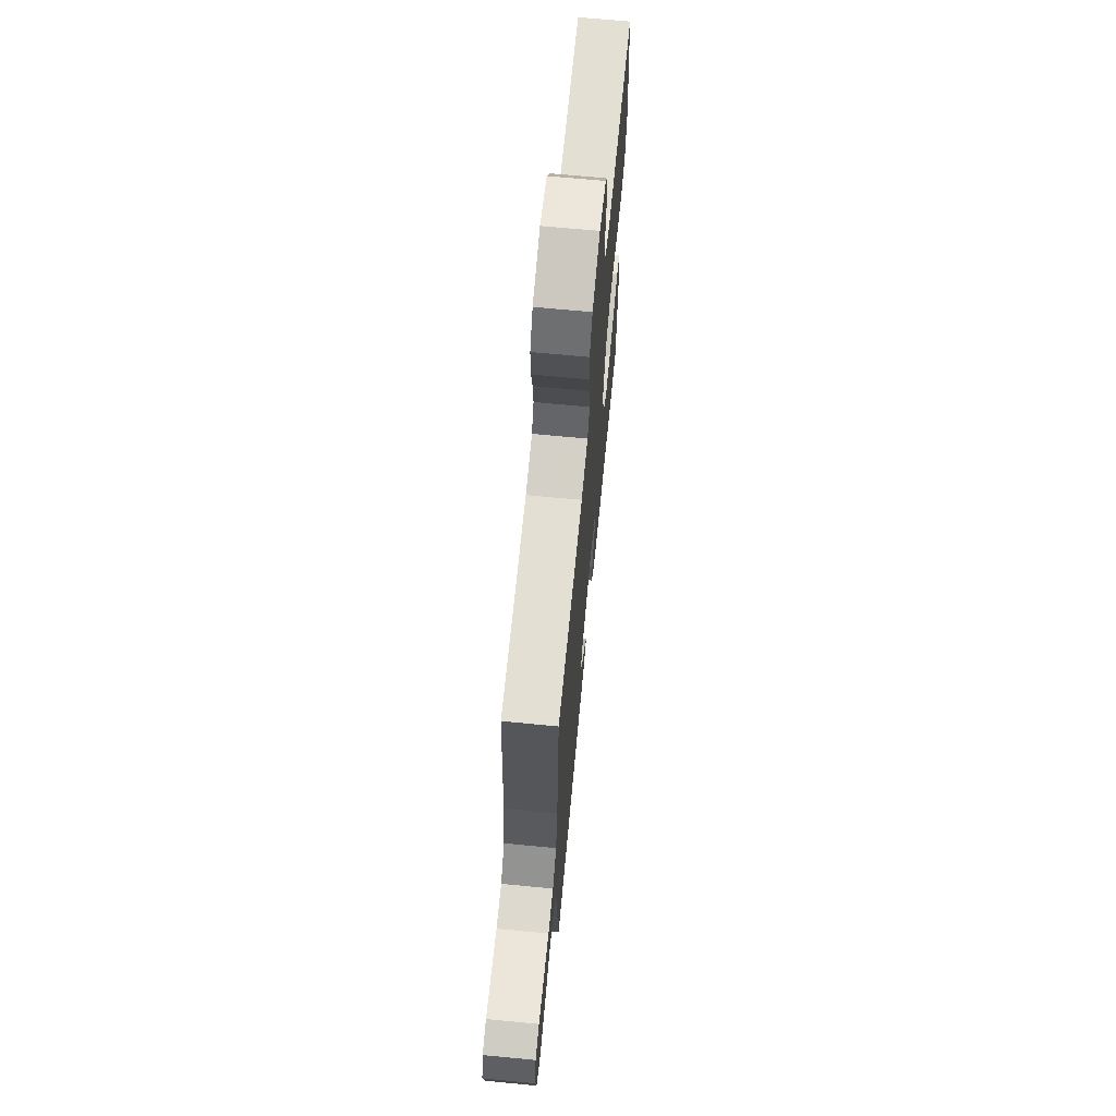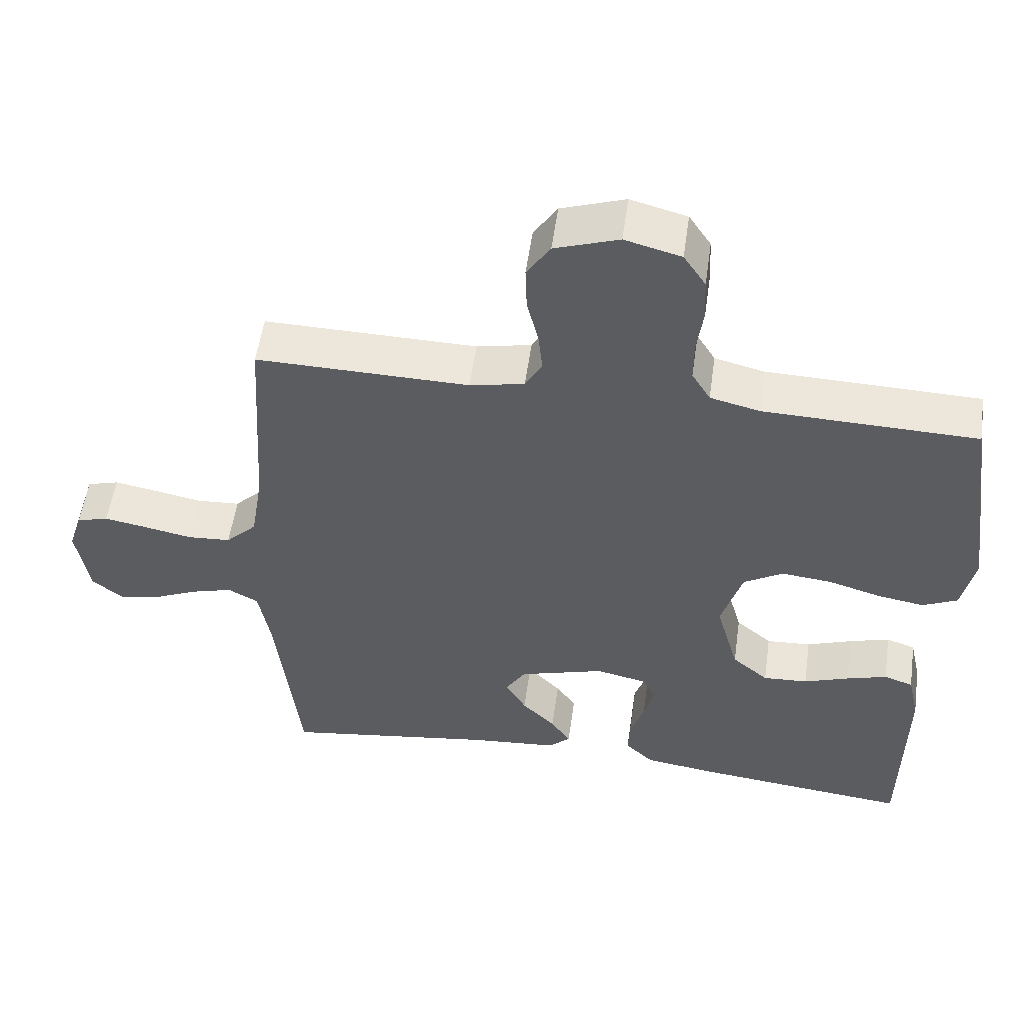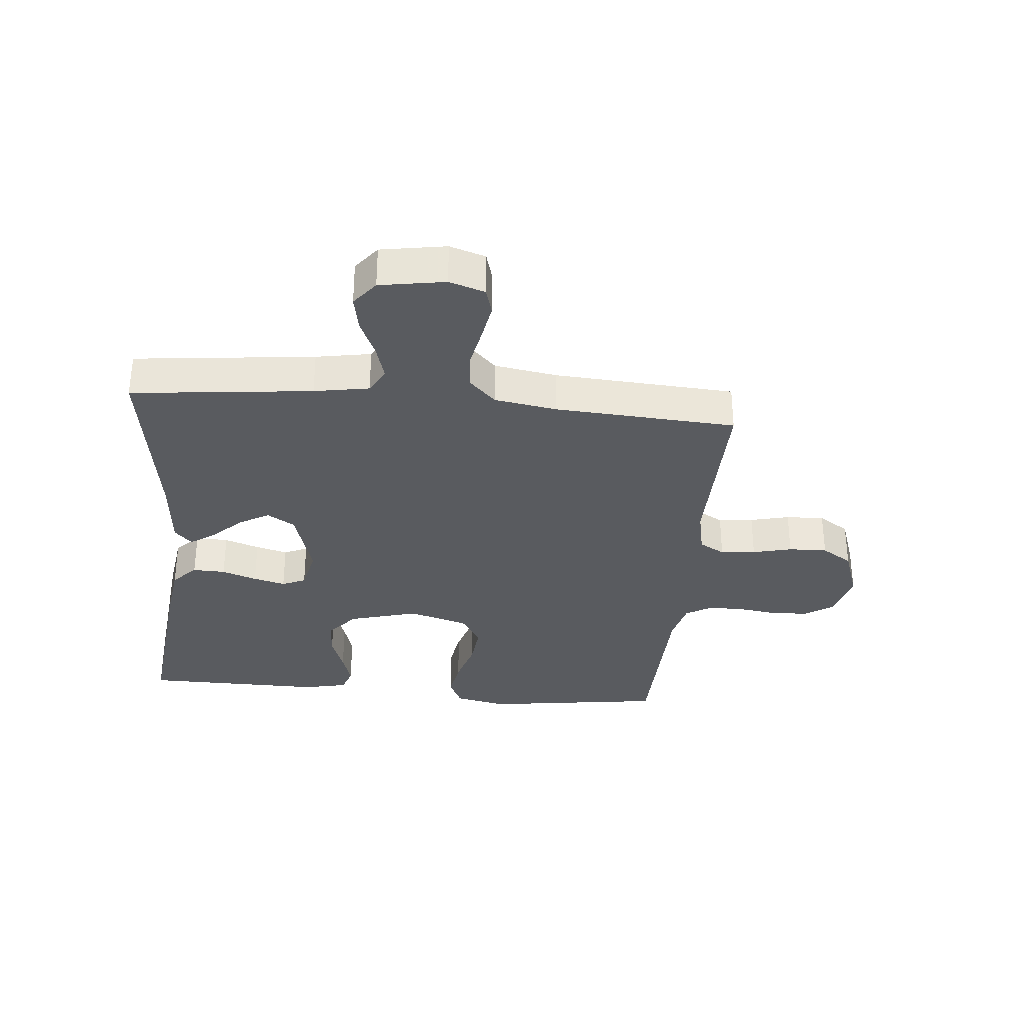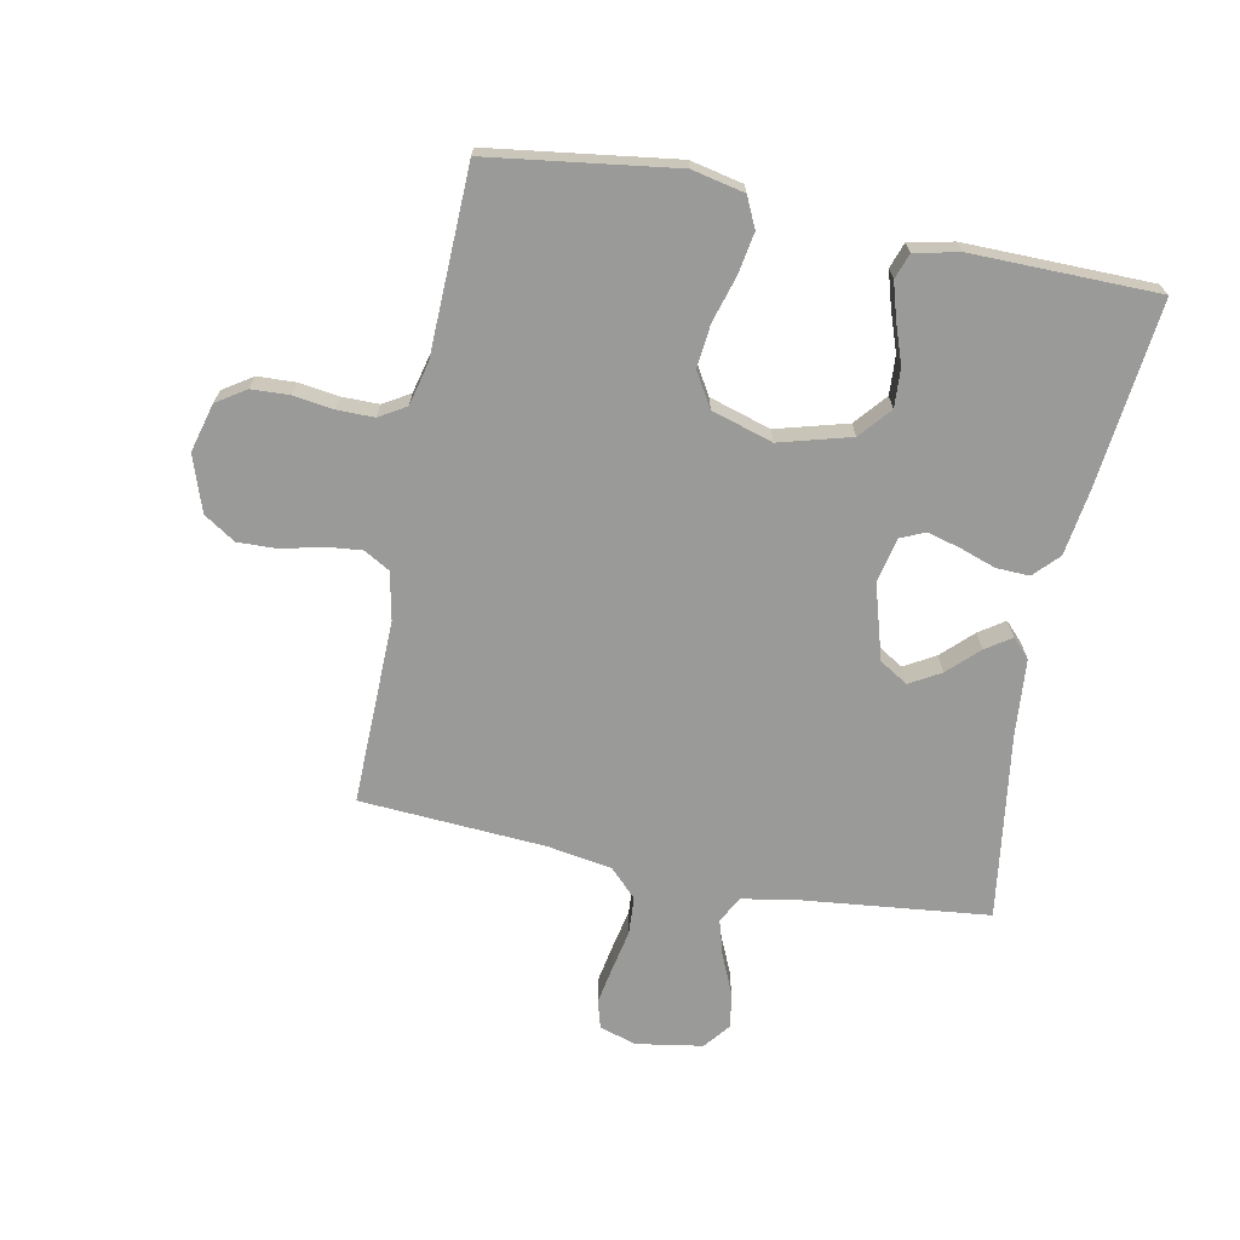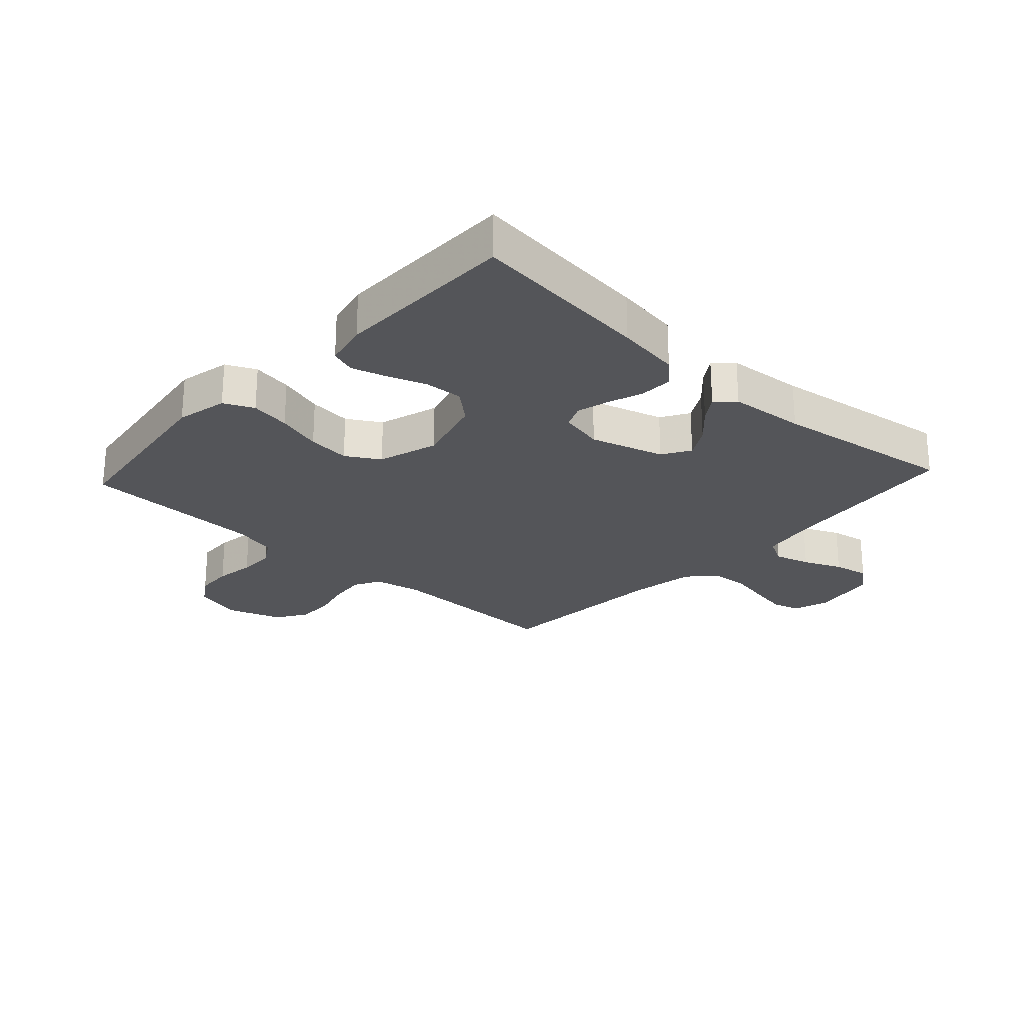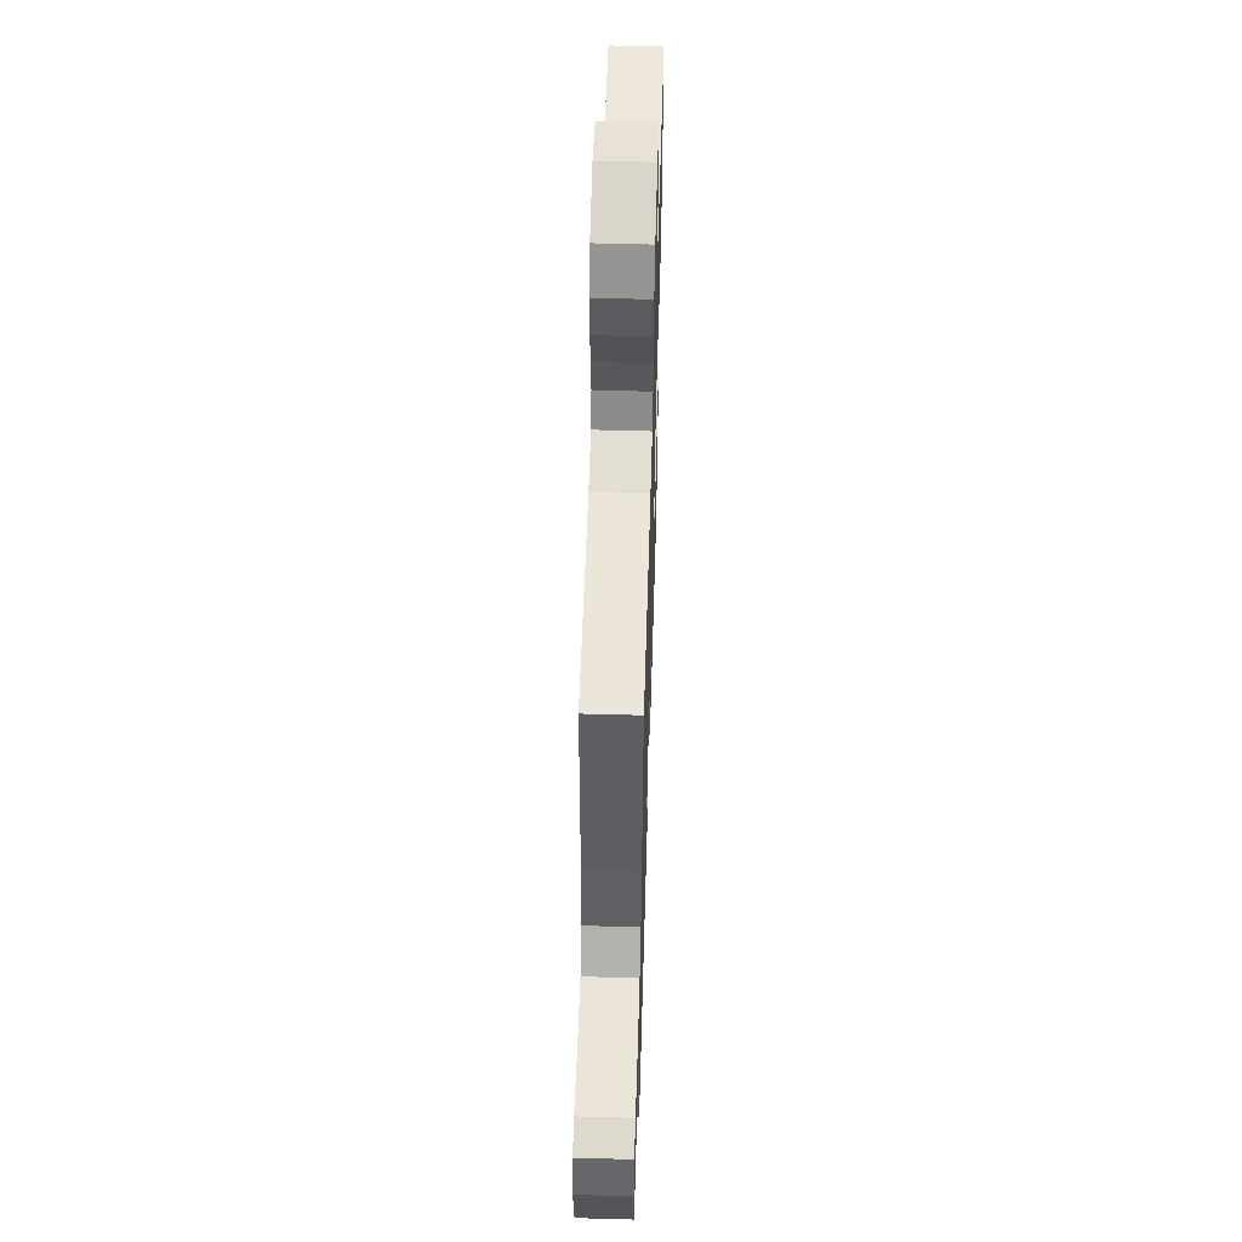
<metadata>
{"format":"obj","ext":"obj","renderer":"f3d","projection":"perspective","resolution":1024,"background":"white","views":[{"elev":67.9,"azim":-84.5,"up":"+Z"},{"elev":54.0,"azim":8.0,"up":"+Z"},{"elev":-32.7,"azim":-95.3,"up":"+Y"},{"elev":-69.2,"azim":78.7,"up":"+Y"},{"elev":-24.8,"azim":137.3,"up":"+Y"},{"elev":55.5,"azim":-88.3,"up":"+Z"}]}
</metadata>
<code>
v 0.5 0.07 -0.5
v 0.2 0.07 -0.468
v 0.094 0.07 -0.453
v 0.054 0.07 -0.415
v 0.056 0.07 -0.361
v 0.076 0.07 -0.303
v 0.09 0.07 -0.25
v 0.073 0.07 -0.211
v 0 0.07 -0.195
v -0.121 0.07 -0.231
v -0.149 0.07 -0.277
v -0.12 0.07 -0.327
v -0.073 0.07 -0.375
v -0.045 0.07 -0.416
v -0.075 0.07 -0.445
v -0.2 0.07 -0.456
v -0.5 0.07 -0.5
v -0.533 0.07 -0.2
v -0.549 0.07 -0.109
v -0.592 0.07 -0.086
v -0.65 0.07 -0.103
v -0.713 0.07 -0.131
v -0.772 0.07 -0.142
v -0.815 0.07 -0.108
v -0.833 0.07 0
v -0.814 0.07 0.059
v -0.769 0.07 0.072
v -0.707 0.07 0.061
v -0.641 0.07 0.048
v -0.58 0.07 0.052
v -0.536 0.07 0.096
v -0.519 0.07 0.2
v -0.5 0.07 0.5
v -0.2 0.07 0.495
v -0.123 0.07 0.511
v -0.099 0.07 0.553
v -0.105 0.07 0.611
v -0.121 0.07 0.676
v -0.123 0.07 0.74
v -0.09 0.07 0.791
v 0 0.07 0.822
v 0.079 0.07 0.801
v 0.11 0.07 0.754
v 0.113 0.07 0.693
v 0.104 0.07 0.627
v 0.104 0.07 0.568
v 0.13 0.07 0.525
v 0.2 0.07 0.508
v 0.5 0.07 0.5
v 0.542 0.07 0.2
v 0.524 0.07 0.115
v 0.475 0.07 0.092
v 0.409 0.07 0.103
v 0.334 0.07 0.125
v 0.264 0.07 0.132
v 0.209 0.07 0.099
v 0.179 0.07 0
v 0.211 0.07 -0.115
v 0.262 0.07 -0.158
v 0.325 0.07 -0.154
v 0.389 0.07 -0.131
v 0.446 0.07 -0.114
v 0.487 0.07 -0.128
v 0.503 0.07 -0.2
v 0.5 0 -0.5
v 0.2 0 -0.468
v 0.094 0 -0.453
v 0.054 0 -0.415
v 0.056 0 -0.361
v 0.076 0 -0.303
v 0.09 0 -0.25
v 0.073 0 -0.211
v 0 0 -0.195
v -0.121 0 -0.231
v -0.149 0 -0.277
v -0.12 0 -0.327
v -0.073 0 -0.375
v -0.045 0 -0.416
v -0.075 0 -0.445
v -0.2 0 -0.456
v -0.5 0 -0.5
v -0.533 0 -0.2
v -0.549 0 -0.109
v -0.592 0 -0.086
v -0.65 0 -0.103
v -0.713 0 -0.131
v -0.772 0 -0.142
v -0.815 0 -0.108
v -0.833 0 0
v -0.814 0 0.059
v -0.769 0 0.072
v -0.707 0 0.061
v -0.641 0 0.048
v -0.58 0 0.052
v -0.536 0 0.096
v -0.519 0 0.2
v -0.5 0 0.5
v -0.2 0 0.495
v -0.123 0 0.511
v -0.099 0 0.553
v -0.105 0 0.611
v -0.121 0 0.676
v -0.123 0 0.74
v -0.09 0 0.791
v 0 0 0.822
v 0.079 0 0.801
v 0.11 0 0.754
v 0.113 0 0.693
v 0.104 0 0.627
v 0.104 0 0.568
v 0.13 0 0.525
v 0.2 0 0.508
v 0.5 0 0.5
v 0.542 0 0.2
v 0.524 0 0.115
v 0.475 0 0.092
v 0.409 0 0.103
v 0.334 0 0.125
v 0.264 0 0.132
v 0.209 0 0.099
v 0.179 0 0
v 0.211 0 -0.115
v 0.262 0 -0.158
v 0.325 0 -0.154
v 0.389 0 -0.131
v 0.446 0 -0.114
v 0.487 0 -0.128
v 0.503 0 -0.2
f 60 61 62 63
f 60 63 64 1
f 51 52 53 54
f 51 54 55
f 48 49 50 51
f 47 48 51 55
f 46 47 55 56
f 42 43 44 45
f 42 45 46
f 41 42 46
f 37 38 39 40
f 36 37 40 41
f 32 33 34
f 31 32 34 35
f 26 27 28 29
f 24 25 26 29
f 24 29 30
f 21 22 23 24
f 20 21 24 30
f 19 20 30 31
f 16 17 18
f 12 13 14 15
f 11 12 15 16
f 3 4 5 6
f 3 6 7
f 2 3 7
f 59 60 1 2
f 58 59 2 7
f 57 58 7 8
f 56 57 8 9
f 36 41 46 56
f 35 36 56 9
f 31 35 9 10
f 19 31 10 11
f 11 16 18 19
f 127 126 125 124
f 65 128 127 124
f 118 117 116 115
f 119 118 115
f 115 114 113 112
f 119 115 112 111
f 120 119 111 110
f 109 108 107 106
f 110 109 106
f 110 106 105
f 104 103 102 101
f 105 104 101 100
f 98 97 96
f 99 98 96 95
f 93 92 91 90
f 93 90 89 88
f 94 93 88
f 88 87 86 85
f 94 88 85 84
f 95 94 84 83
f 82 81 80
f 79 78 77 76
f 80 79 76 75
f 70 69 68 67
f 71 70 67
f 71 67 66
f 66 65 124 123
f 71 66 123 122
f 72 71 122 121
f 73 72 121 120
f 120 110 105 100
f 73 120 100 99
f 74 73 99 95
f 75 74 95 83
f 83 82 80 75
f 1 65 66 2
f 2 66 67 3
f 3 67 68 4
f 4 68 69 5
f 5 69 70 6
f 6 70 71 7
f 7 71 72 8
f 8 72 73 9
f 9 73 74 10
f 10 74 75 11
f 11 75 76 12
f 12 76 77 13
f 13 77 78 14
f 14 78 79 15
f 15 79 80 16
f 16 80 81 17
f 17 81 82 18
f 18 82 83 19
f 19 83 84 20
f 20 84 85 21
f 21 85 86 22
f 22 86 87 23
f 23 87 88 24
f 24 88 89 25
f 25 89 90 26
f 26 90 91 27
f 27 91 92 28
f 28 92 93 29
f 29 93 94 30
f 30 94 95 31
f 31 95 96 32
f 32 96 97 33
f 33 97 98 34
f 34 98 99 35
f 35 99 100 36
f 36 100 101 37
f 37 101 102 38
f 38 102 103 39
f 39 103 104 40
f 40 104 105 41
f 41 105 106 42
f 42 106 107 43
f 43 107 108 44
f 44 108 109 45
f 45 109 110 46
f 46 110 111 47
f 47 111 112 48
f 48 112 113 49
f 49 113 114 50
f 50 114 115 51
f 51 115 116 52
f 52 116 117 53
f 53 117 118 54
f 54 118 119 55
f 55 119 120 56
f 56 120 121 57
f 57 121 122 58
f 58 122 123 59
f 59 123 124 60
f 60 124 125 61
f 61 125 126 62
f 62 126 127 63
f 63 127 128 64
f 64 128 65 1

</code>
